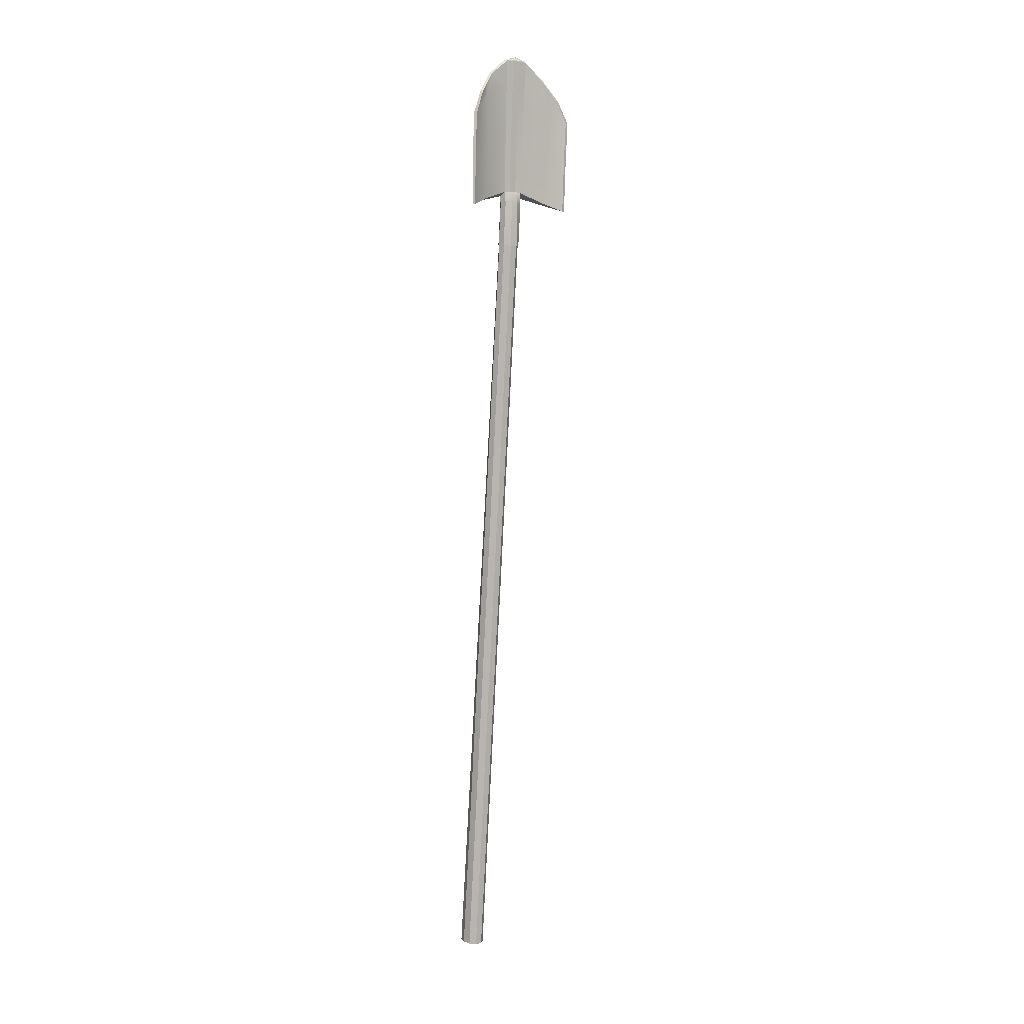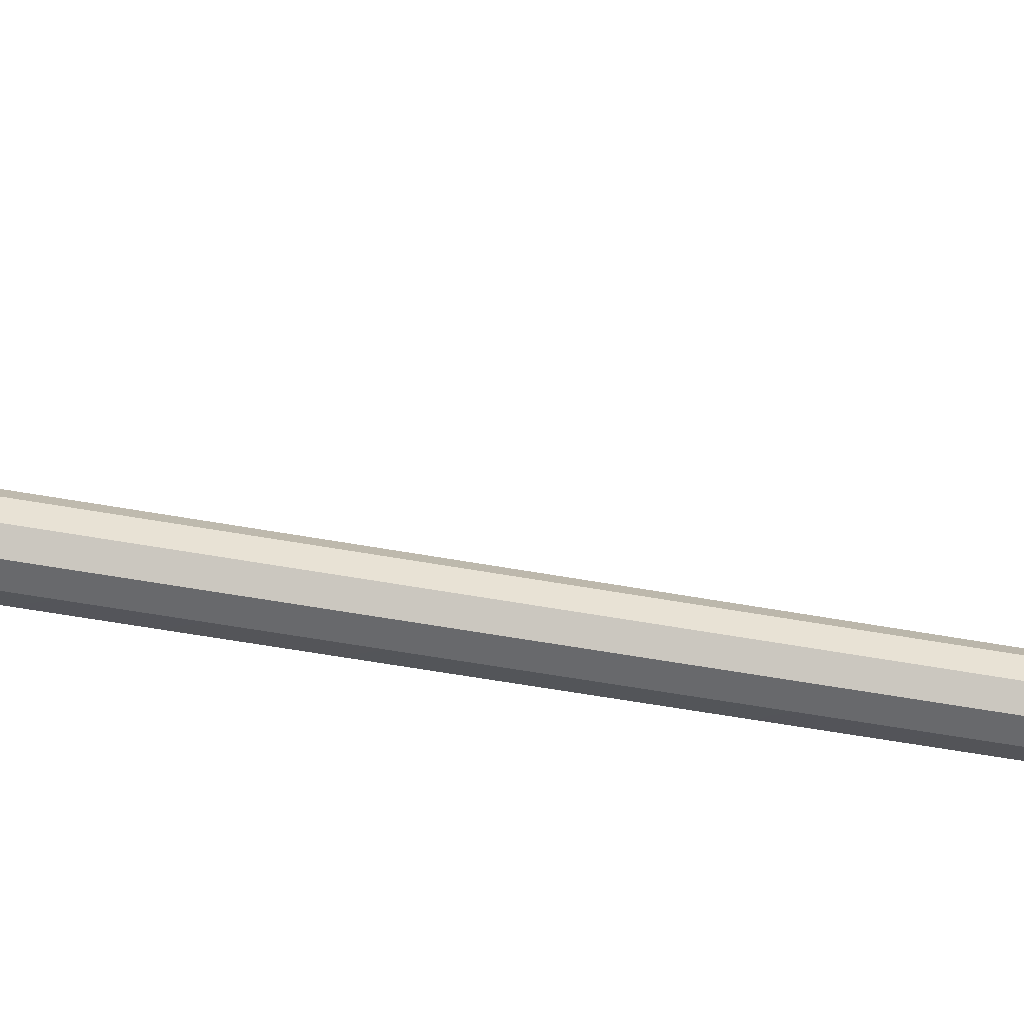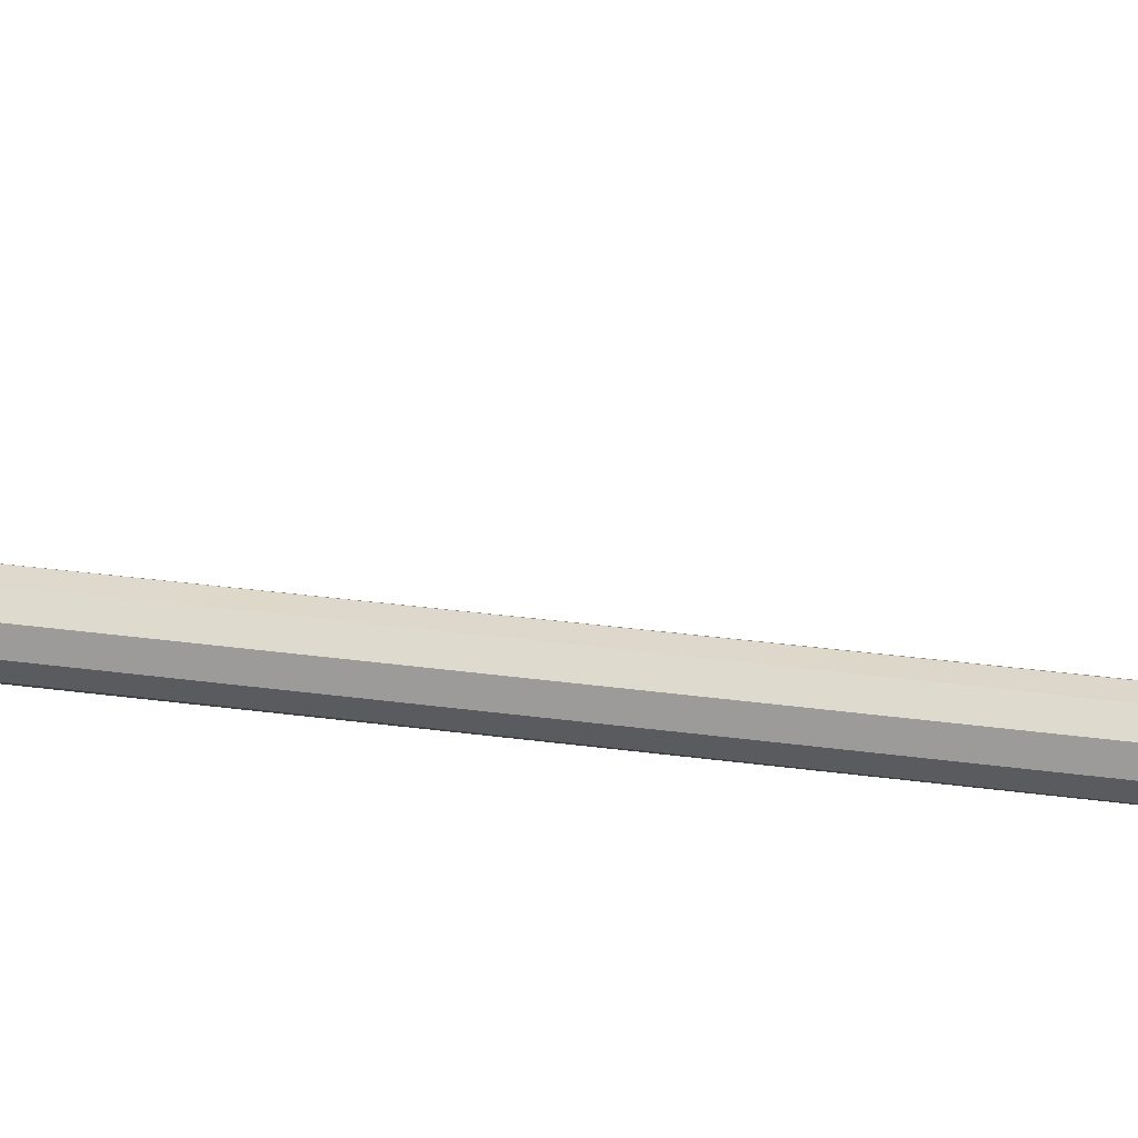
<metadata>
{"format":"obj","ext":"obj","renderer":"f3d","projection":"perspective","resolution":1024,"background":"white","views":[{"elev":10.6,"azim":-135.1,"up":"+Y"},{"elev":-14.6,"azim":-107.8,"up":"+Z"},{"elev":4.2,"azim":-73.1,"up":"+Z"}]}
</metadata>
<code>
g default
v -0.6305 -0.08949 0.7549
v -0.6155 -0.08866 0.7432
v -0.6124 -0.08736 0.726
v -0.6226 -0.0861 0.7099
v -0.642 -0.08534 0.7011
v -0.6632 -0.08537 0.7028
v -0.6782 -0.0862 0.7145
v -0.6812 -0.0875 0.7317
v -0.6711 -0.08876 0.7478
v -0.6517 -0.08954 0.7567
v -0.6365 2.38 0.9414
v -0.6321 2.381 0.927
v -0.6289 2.382 0.9088
v -0.6281 2.383 0.8937
v -0.6301 2.384 0.8876
v -0.634 2.383 0.8927
v -0.6384 2.382 0.9071
v -0.6416 2.381 0.9253
v -0.6424 2.38 0.9404
v -0.6404 2.379 0.9466
v -0.6468 -0.08744 0.7289
v -0.6352 2.39 0.9177
v -0.643 2.377 0.9264
v -0.6393 2.378 0.9051
v -0.6345 2.38 0.886
v -0.6279 2.38 0.8798
v -0.6268 2.379 0.8895
v -0.6281 2.378 0.907
v -0.6318 2.376 0.9283
v -0.6366 2.375 0.9453
v -0.6409 2.374 0.954
v -0.6451 2.375 0.946
v -0.6543 2.032 0.8966
v -0.6511 2.033 0.8788
v -0.6459 2.033 0.8647
v -0.6298 2.021 0.8613
v -0.6284 2.02 0.8675
v -0.6253 2.019 0.8825
v -0.6283 2.018 0.8998
v -0.6364 2.017 0.9129
v -0.6398 2.016 0.9182
v -0.6598 2.029 0.9104
v -0.665 2.001 0.7358
v -0.6617 2.001 0.7288
v -0.6447 2.296 0.7851
v -0.6413 2.296 0.7794
v -0.7135 1.979 1.028
v -0.7142 1.979 1.021
v -0.6847 2.277 1.031
v -0.686 2.278 1.024
v -0.6624 1.886 0.8983
v -0.6725 1.888 0.8822
v -0.6695 1.889 0.865
v -0.6545 1.89 0.8533
v -0.6399 1.89 0.8504
v -0.6311 1.889 0.8574
v -0.6255 1.888 0.8727
v -0.6285 1.887 0.8899
v -0.639 1.886 0.9024
v -0.6496 1.886 0.906
v -0.6632 1.999 0.9085
v -0.6678 2.001 0.8923
v -0.6645 2.002 0.8737
v -0.6547 2.003 0.86
v -0.6384 2.002 0.8573
v -0.6286 2.001 0.8658
v -0.623 2 0.8815
v -0.626 1.999 0.8988
v -0.6366 2 0.9118
v -0.6487 2 0.9165
v -0.6636 1.886 0.8998
v -0.6744 1.888 0.8826
v -0.6711 1.889 0.864
v -0.6551 1.89 0.8515
v -0.6389 1.89 0.8492
v -0.629 1.889 0.8573
v -0.6235 1.888 0.873
v -0.6265 1.887 0.8903
v -0.6371 1.886 0.9031
v -0.6491 1.886 0.9074
v -0.658 2.124 0.7446
v -0.6547 2.125 0.7376
v -0.629 2.162 0.8686
v -0.6278 2.162 0.8762
v -0.6264 2.16 0.8922
v -0.6297 2.159 0.911
v -0.6365 2.158 0.9256
v -0.6402 2.157 0.9323
v -0.7071 2.102 1.04
v -0.7078 2.102 1.033
v -0.654 2.165 0.9243
v -0.6498 2.168 0.9083
v -0.6465 2.169 0.8891
v -0.6414 2.169 0.8731
v -0.6548 2.238 0.7531
v -0.6515 2.239 0.746
v -0.6282 2.318 0.8766
v -0.6271 2.317 0.8857
v -0.6276 2.316 0.9028
v -0.6312 2.314 0.9234
v -0.6366 2.313 0.9397
v -0.6407 2.313 0.9478
v -0.7042 2.216 1.05
v -0.7049 2.217 1.043
v -0.6476 2.315 0.9398
v -0.645 2.317 0.9212
v -0.6413 2.319 0.9005
v -0.6365 2.32 0.8823
v -0.6287 2.345 0.8343
v -0.6327 2.289 0.8132
v -0.6387 2.146 0.8043
v -0.6442 2.016 0.7961
v -0.6353 2.011 0.7889
v -0.6318 2.143 0.797
v -0.6278 2.288 0.8059
v -0.6246 2.345 0.8282
v -0.6598 2.327 0.9962
v -0.6581 2.327 1.003
v -0.6681 2.268 1.016
v -0.6717 2.124 1.002
v -0.675 1.994 0.9892
v -0.6824 2 0.9794
v -0.6767 2.128 0.9928
v -0.6704 2.269 1.008
g Undertaker_4:Undertaker_4:Shovel
f 1 2 59
f 59 2 58
f 2 3 58
f 58 3 57
f 3 4 57
f 57 4 56
f 4 5 56
f 56 5 55
f 5 6 55
f 55 6 54
f 6 7 54
f 54 7 53
f 7 8 53
f 53 8 52
f 8 9 52
f 52 9 51
f 9 10 51
f 51 10 60
f 10 1 60
f 60 1 59
f 2 1 21
f 3 2 21
f 4 3 21
f 5 4 21
f 6 5 21
f 7 6 21
f 8 7 21
f 9 8 21
f 10 9 21
f 1 10 21
f 11 12 22
f 12 13 22
f 13 14 22
f 14 15 22
f 15 16 22
f 16 17 22
f 17 18 22
f 18 19 22
f 19 20 22
f 20 11 22
f 24 23 17
f 17 23 18
f 25 24 16
f 16 24 17
f 26 25 15
f 15 25 16
f 26 15 27
f 27 15 14
f 27 14 28
f 28 14 13
f 29 28 12
f 12 28 13
f 30 29 11
f 11 29 12
f 31 30 20
f 20 30 11
f 31 20 32
f 32 20 19
f 32 19 23
f 23 19 18
f 34 33 93
f 93 33 92
f 35 34 94
f 94 34 93
f 43 81 44
f 44 81 82
f 37 36 84
f 84 36 83
f 38 37 85
f 85 37 84
f 39 38 86
f 86 38 85
f 39 86 40
f 40 86 87
f 40 87 41
f 41 87 88
f 48 47 90
f 90 47 89
f 42 91 33
f 33 91 92
f 35 112 36
f 36 112 113
f 94 111 35
f 35 111 112
f 25 26 109
f 109 26 116
f 83 36 114
f 114 36 113
f 42 41 122
f 122 41 121
f 88 120 41
f 41 120 121
f 32 117 31
f 31 117 118
f 91 42 123
f 123 42 122
f 61 42 62
f 62 42 33
f 63 62 34
f 34 62 33
f 63 34 64
f 64 34 35
f 65 64 36
f 36 64 35
f 65 36 66
f 66 36 37
f 67 66 38
f 38 66 37
f 68 67 39
f 39 67 38
f 68 39 69
f 69 39 40
f 70 69 41
f 41 69 40
f 70 41 61
f 61 41 42
f 72 71 62
f 62 71 61
f 73 72 63
f 63 72 62
f 73 63 74
f 74 63 64
f 75 74 65
f 65 74 64
f 76 75 66
f 66 75 65
f 76 66 77
f 77 66 67
f 78 77 68
f 68 77 67
f 78 68 79
f 79 68 69
f 80 79 70
f 70 79 69
f 71 80 61
f 61 80 70
f 51 71 52
f 52 71 72
f 52 72 53
f 53 72 73
f 54 53 74
f 74 53 73
f 54 74 55
f 55 74 75
f 55 75 56
f 56 75 76
f 56 76 57
f 57 76 77
f 58 57 78
f 78 57 77
f 59 58 79
f 79 58 78
f 60 59 80
f 80 59 79
f 51 60 71
f 71 60 80
f 81 95 82
f 82 95 96
f 97 83 115
f 115 83 114
f 84 83 98
f 98 83 97
f 85 84 99
f 99 84 98
f 86 85 100
f 100 85 99
f 86 100 87
f 87 100 101
f 87 101 88
f 88 101 102
f 120 88 119
f 119 88 102
f 90 89 104
f 104 89 103
f 105 91 124
f 124 91 123
f 91 105 92
f 92 105 106
f 93 92 107
f 107 92 106
f 94 93 108
f 108 93 107
f 111 94 110
f 110 94 108
f 96 95 46
f 46 95 45
f 26 97 116
f 116 97 115
f 98 97 27
f 27 97 26
f 99 98 28
f 28 98 27
f 100 99 29
f 29 99 28
f 100 29 101
f 101 29 30
f 101 30 102
f 102 30 31
f 119 102 118
f 118 102 31
f 103 49 104
f 104 49 50
f 32 105 117
f 117 105 124
f 106 105 23
f 23 105 32
f 107 106 24
f 24 106 23
f 107 24 108
f 108 24 25
f 110 108 109
f 109 108 25
f 95 110 45
f 45 110 109
f 81 111 95
f 95 111 110
f 111 81 112
f 112 81 43
f 112 43 113
f 113 43 44
f 114 113 82
f 82 113 44
f 115 114 96
f 96 114 82
f 116 115 46
f 46 115 96
f 109 116 45
f 45 116 46
f 117 50 118
f 118 50 49
f 103 119 49
f 49 119 118
f 89 120 103
f 103 120 119
f 120 89 121
f 121 89 47
f 122 121 48
f 48 121 47
f 123 122 90
f 90 122 48
f 124 123 104
f 104 123 90
f 117 124 50
f 50 124 104

</code>
